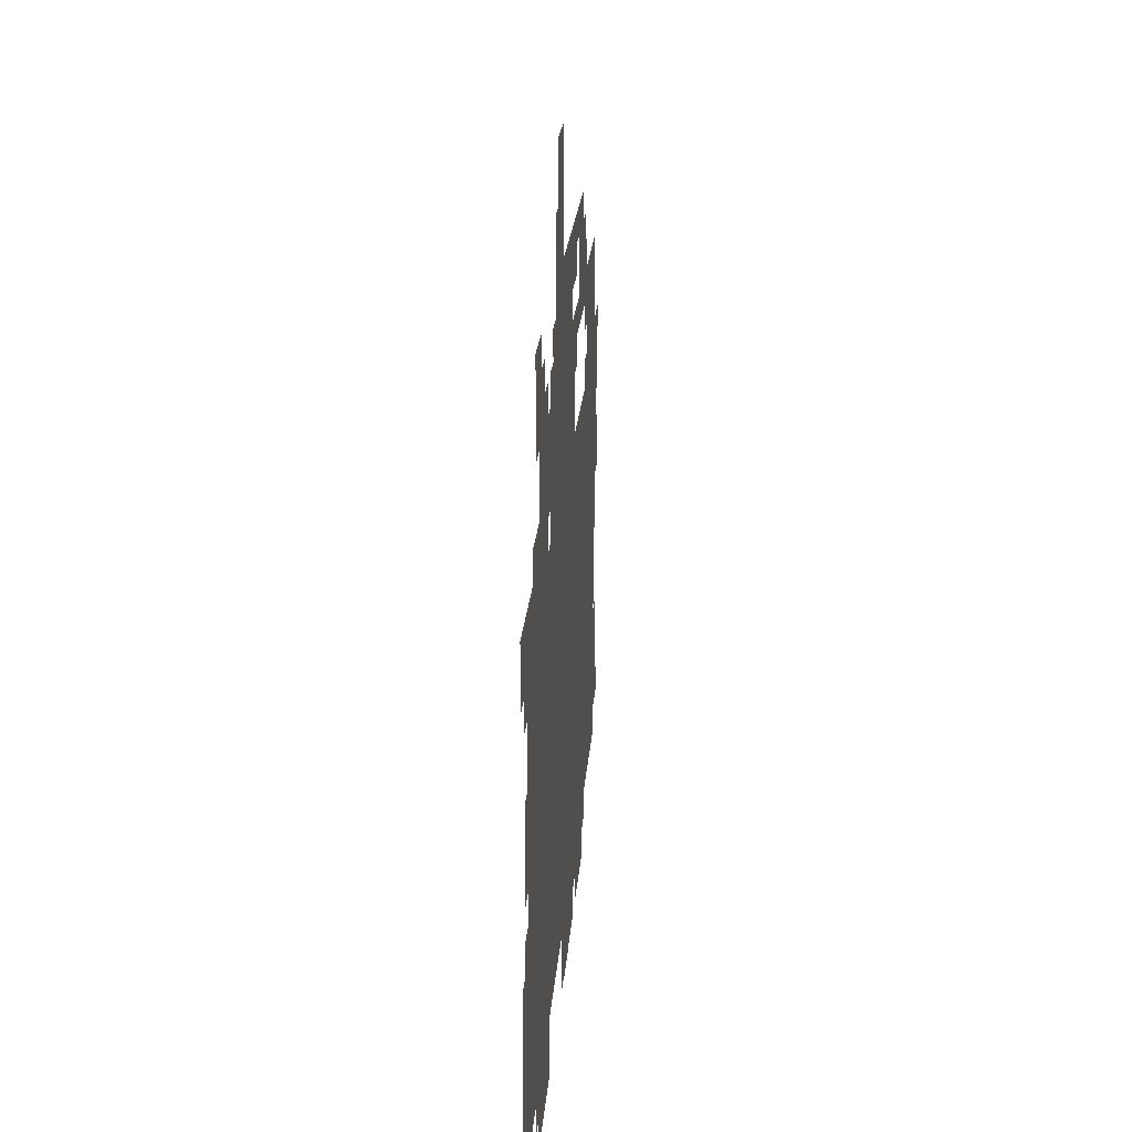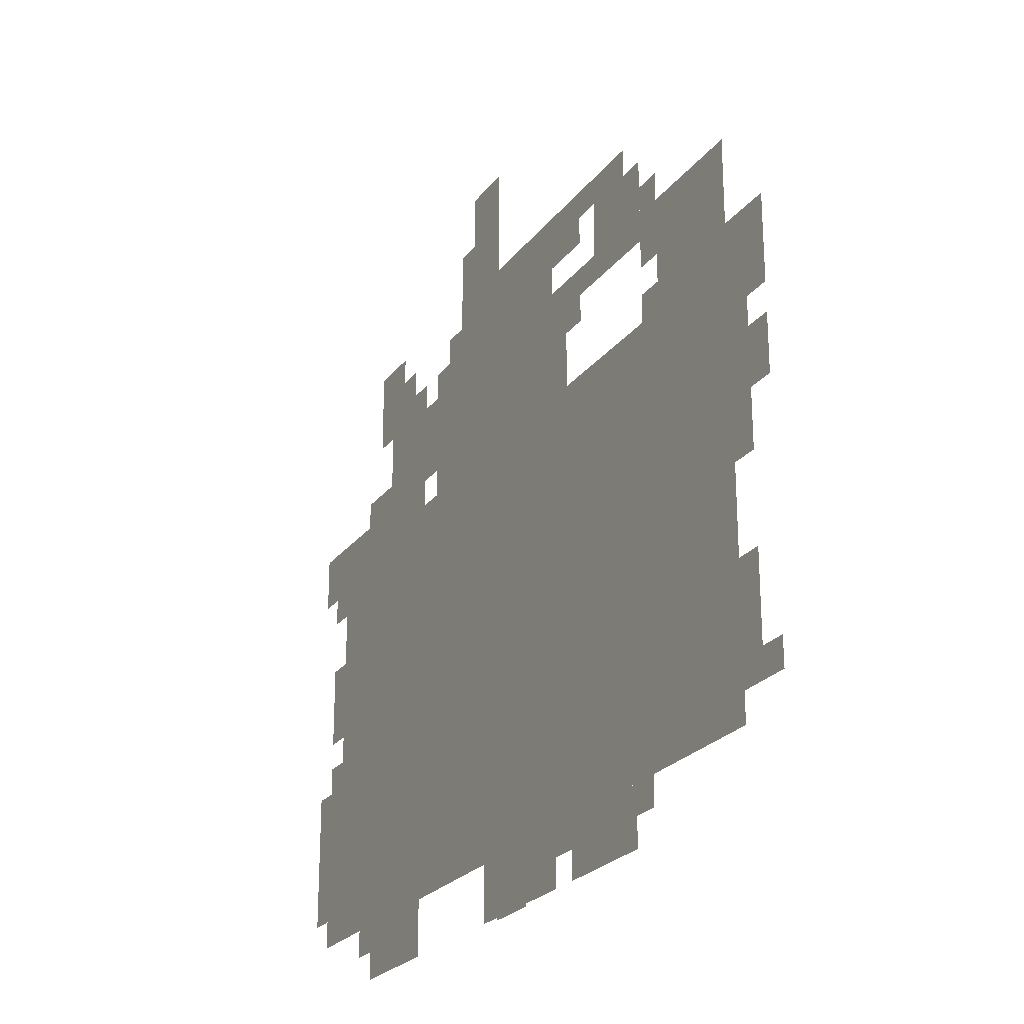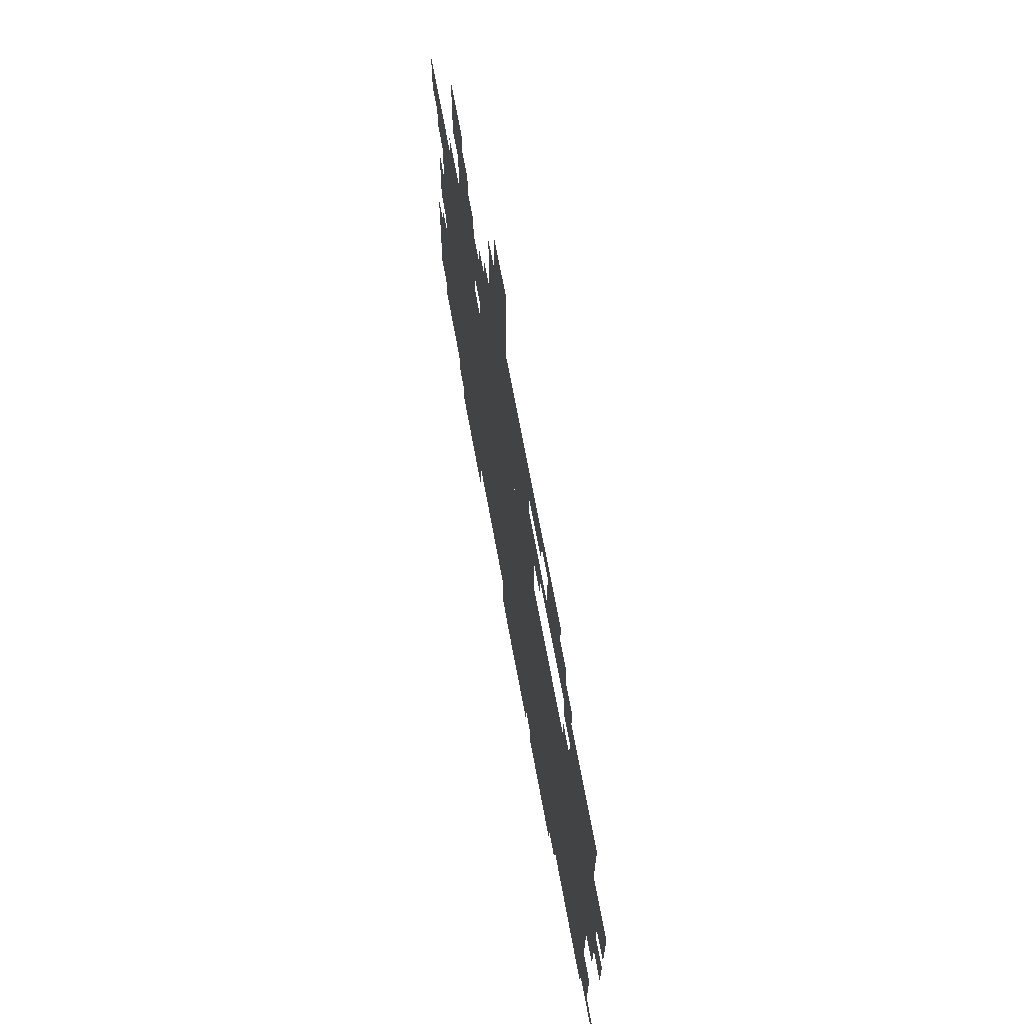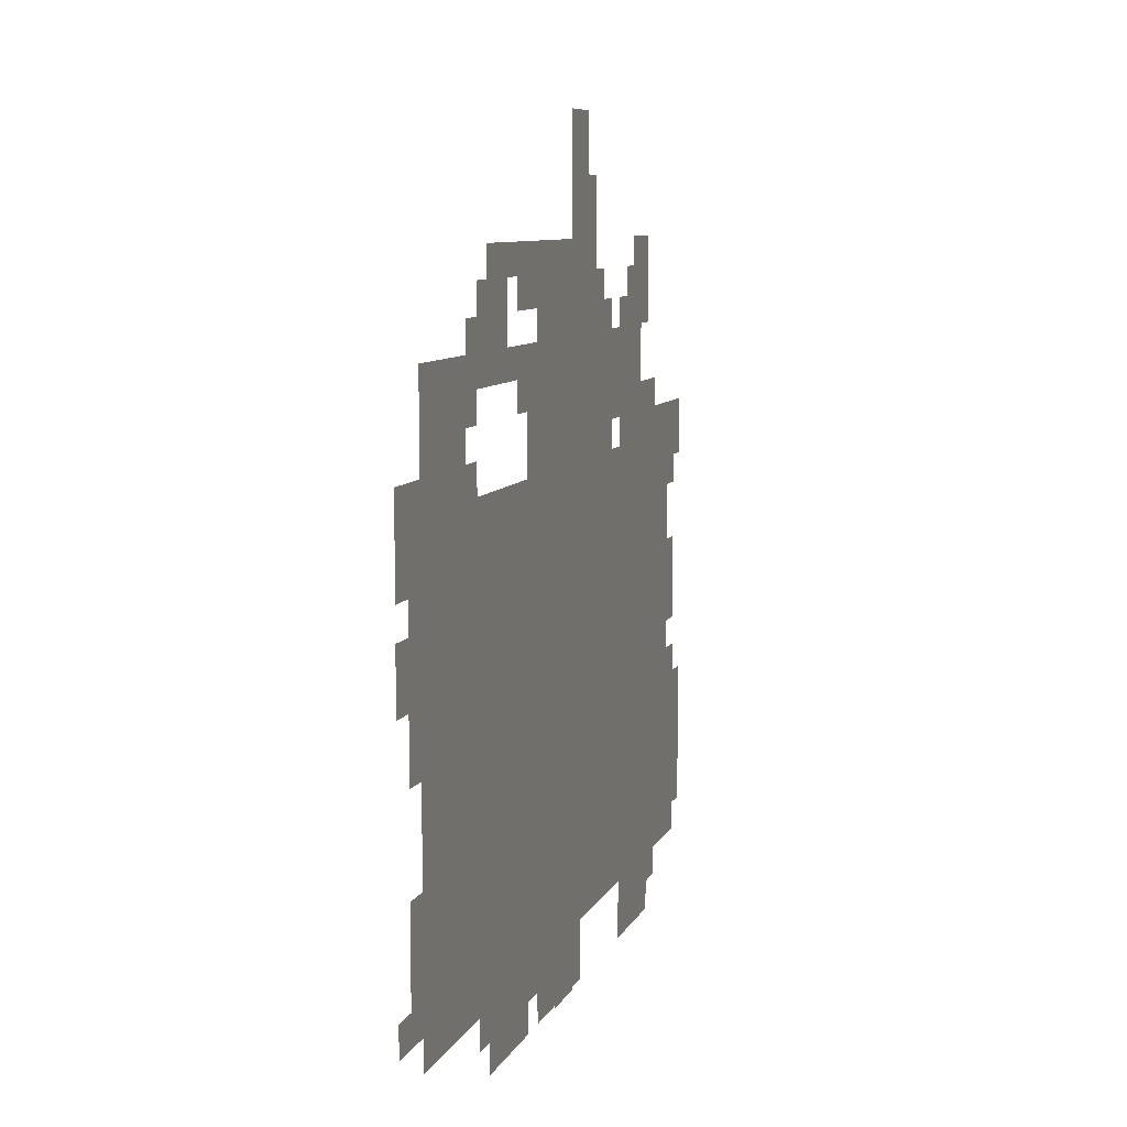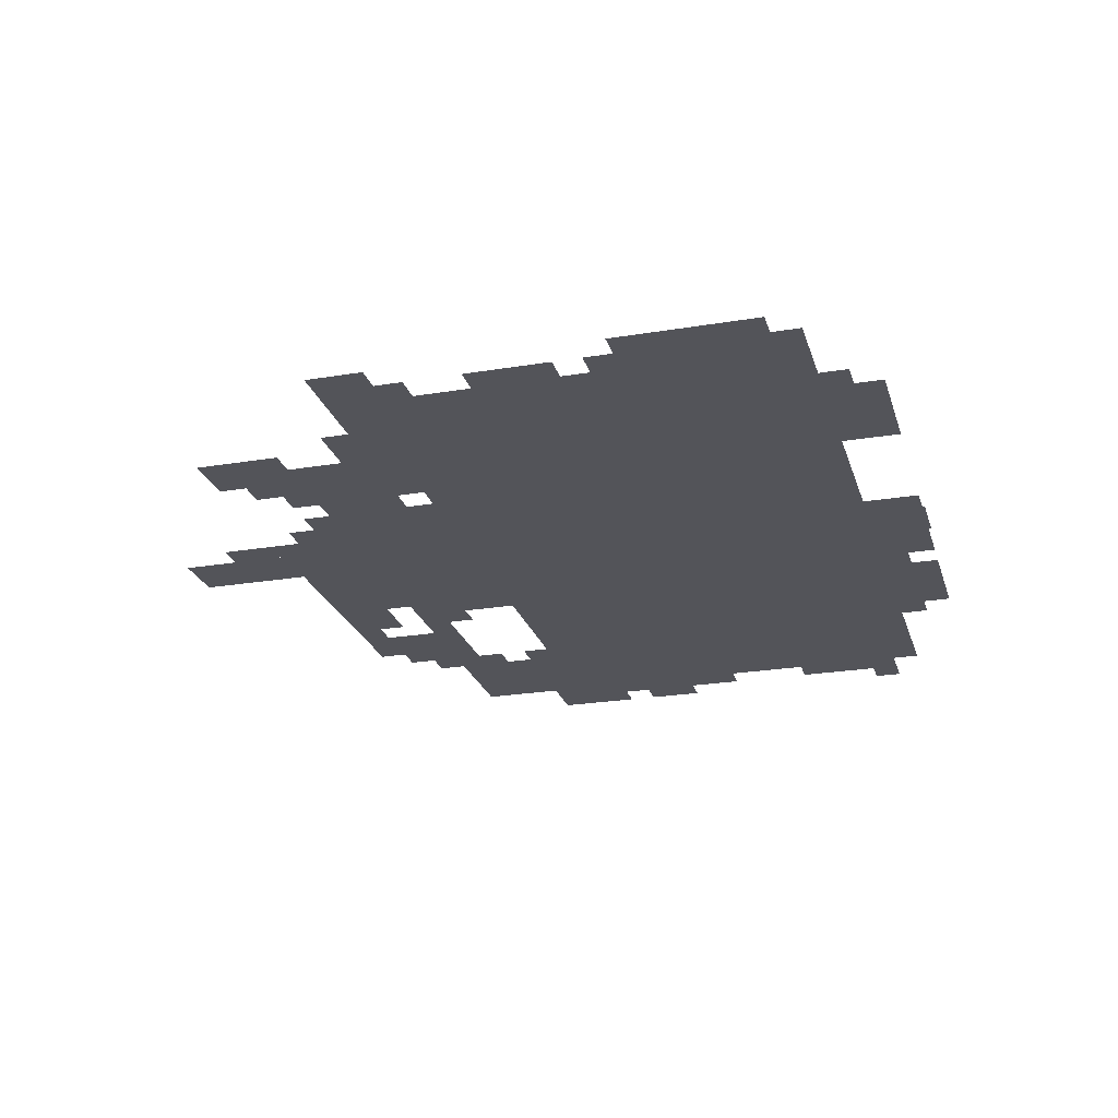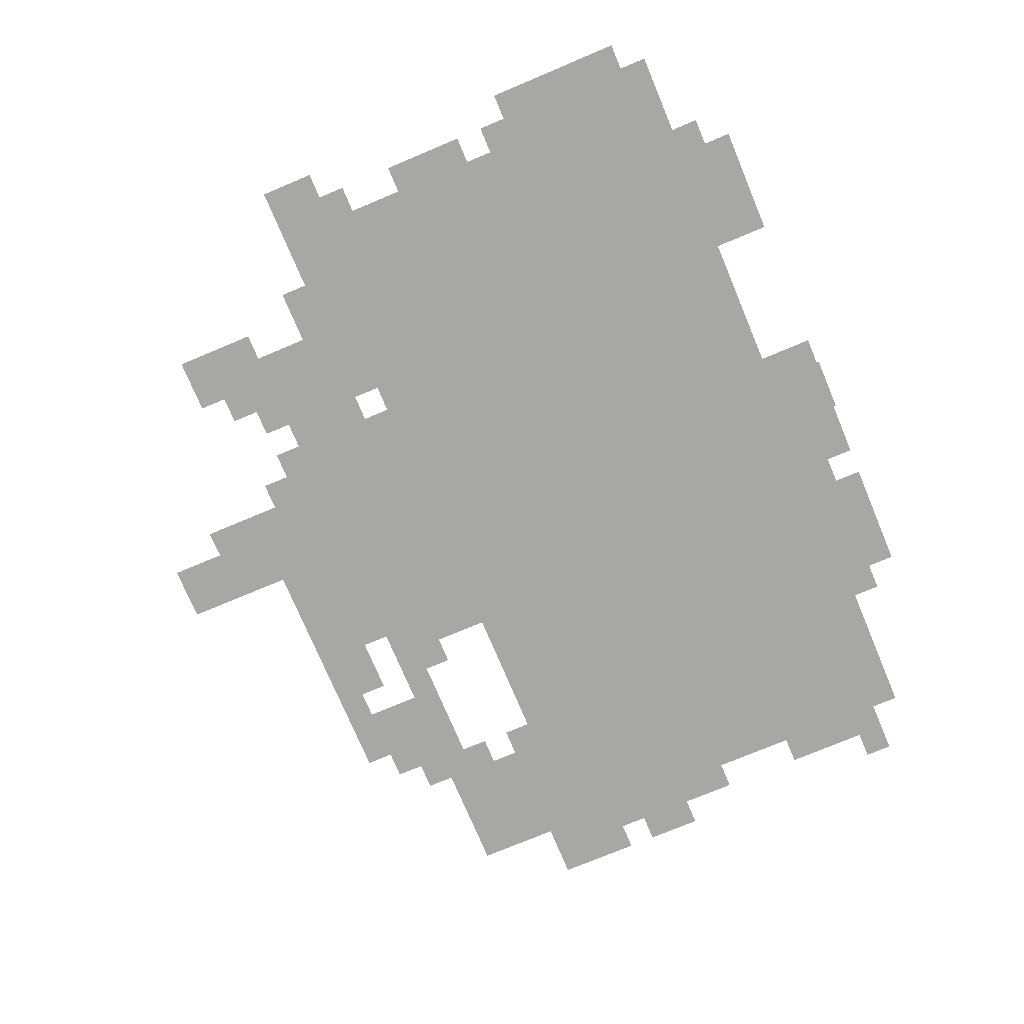
<metadata>
{"format":"obj","ext":"obj","renderer":"f3d","projection":"perspective","resolution":1024,"background":"white","views":[{"elev":20.8,"azim":-85.9,"up":"+Y"},{"elev":-24.0,"azim":62.5,"up":"+Y"},{"elev":67.5,"azim":79.7,"up":"+Y"},{"elev":7.8,"azim":105.5,"up":"+Y"},{"elev":-23.7,"azim":-74.4,"up":"+Z"},{"elev":-74.8,"azim":-67.2,"up":"+Z"}]}
</metadata>
<code>
g i26_2-mesh
v -512 67 0
v -512 547 0
v -960 547 0
v -960 67 0
v -64 67 0
v -64 547 0
v -512 547 0
v -512 67 0
v -416 547 0
v -416 771 0
v -640 771 0
v -640 547 0
v -640 579 0
v -640 675 0
v -832 675 0
v -832 579 0
v -64 547 0
v -64 675 0
v -192 675 0
v -192 547 0
v -224 643 0
v -224 739 0
v -320 739 0
v -320 643 0
v -544 771 0
v -544 899 0
v -608 899 0
v -608 771 0
v -736 3 0
v -736 67 0
v -864 67 0
v -864 3 0
v -224 35 0
v -224 67 0
v -416 67 0
v -416 35 0
v -800 675 0
v -800 771 0
v -864 771 0
v -864 675 0
v -960 163 0
v -960 259 0
v -1023 259 0
v -1023 163 0
v -416 35 0
v -416 67 0
v -576 67 0
v -576 35 0
v -736 547 0
v -736 579 0
v -896 579 0
v -896 547 0
v -352 611 0
v -352 675 0
v -416 675 0
v -416 611 0
v -32 323 0
v -32 451 0
v -64 451 0
v -64 323 0
v -960 99 0
v -960 163 0
v -1023 163 0
v -1023 99 0
v -896 547 0
v -896 579 0
v -1023 579 0
v -1023 547 0
v -32 451 0
v -32 579 0
v -64 579 0
v -64 451 0
v -416 3 0
v -416 35 0
v -512 35 0
v -512 3 0
v -256 739 0
v -256 771 0
v -352 771 0
v -352 739 0
v -768 675 0
v -768 739 0
v -800 739 0
v -800 675 0
v -384 547 0
v -384 611 0
v -416 611 0
v -416 547 0
v -640 675 0
v -640 739 0
v -672 739 0
v -672 675 0
v -352 707 0
v -352 739 0
v -416 739 0
v -416 707 0
v -608 771 0
v -608 835 0
v -640 835 0
v -640 771 0
v 0 387 0
v 0 451 0
v -32 451 0
v -32 387 0
v -480 0 0
v -480 3 0
v -544 3 0
v -544 0 0
v -960 483 0
v -960 547 0
v -992 547 0
v -992 483 0
v -832 579 0
v -832 611 0
v -896 611 0
v -896 579 0
v -640 547 0
v -640 579 0
v -704 579 0
v -704 547 0
v -960 355 0
v -960 419 0
v -992 419 0
v -992 355 0
v -256 3 0
v -256 35 0
v -320 35 0
v -320 3 0
v -320 3 0
v -320 35 0
v -384 35 0
v -384 3 0
v -32 99 0
v -32 163 0
v -64 163 0
v -64 99 0
v -352 739 0
v -352 771 0
v -416 771 0
v -416 739 0
v -32 163 0
v -32 227 0
v -64 227 0
v -64 163 0
v 0 515 0
v 0 579 0
v -32 579 0
v -32 515 0
v -512 3 0
v -512 35 0
v -576 35 0
v -576 3 0
v -192 643 0
v -192 707 0
v -224 707 0
v -224 643 0
v -192 547 0
v -192 579 0
v -224 579 0
v -224 547 0
v -960 259 0
v -960 291 0
v -992 291 0
v -992 259 0
v -992 515 0
v -992 547 0
v -1023 547 0
v -1023 515 0
v -960 67 0
v -960 99 0
v -992 99 0
v -992 67 0
v -864 35 0
v -864 67 0
v -896 67 0
v -896 35 0
v 0 99 0
v 0 131 0
v -32 131 0
v -32 99 0
v -960 323 0
v -960 355 0
v -992 355 0
v -992 323 0
v -192 611 0
v -192 643 0
v -224 643 0
v -224 611 0
v 0 483 0
v 0 515 0
v -32 515 0
v -32 483 0
v -320 643 0
v -320 675 0
v -352 675 0
v -352 643 0
v -736 675 0
v -736 707 0
v -768 707 0
v -768 675 0
v -672 675 0
v -672 707 0
v -704 707 0
v -704 675 0
g i26_2-mesh_0
f 3 2 1
f 1 4 3
f 7 6 5
f 5 8 7
f 11 10 9
f 9 12 11
f 15 14 13
f 13 16 15
f 19 18 17
f 17 20 19
f 23 22 21
f 21 24 23
f 27 26 25
f 25 28 27
f 31 30 29
f 29 32 31
f 35 34 33
f 33 36 35
f 39 38 37
f 37 40 39
f 43 42 41
f 41 44 43
f 47 46 45
f 45 48 47
f 51 50 49
f 49 52 51
f 55 54 53
f 53 56 55
f 59 58 57
f 57 60 59
f 63 62 61
f 61 64 63
f 67 66 65
f 65 68 67
f 71 70 69
f 69 72 71
f 75 74 73
f 73 76 75
f 79 78 77
f 77 80 79
f 83 82 81
f 81 84 83
f 87 86 85
f 85 88 87
f 91 90 89
f 89 92 91
f 95 94 93
f 93 96 95
f 99 98 97
f 97 100 99
f 103 102 101
f 101 104 103
f 107 106 105
f 105 108 107
f 111 110 109
f 109 112 111
f 115 114 113
f 113 116 115
f 119 118 117
f 117 120 119
f 123 122 121
f 121 124 123
f 127 126 125
f 125 128 127
f 131 130 129
f 129 132 131
f 135 134 133
f 133 136 135
f 139 138 137
f 137 140 139
f 143 142 141
f 141 144 143
f 147 146 145
f 145 148 147
f 151 150 149
f 149 152 151
f 155 154 153
f 153 156 155
f 159 158 157
f 157 160 159
f 163 162 161
f 161 164 163
f 167 166 165
f 165 168 167
f 171 170 169
f 169 172 171
f 175 174 173
f 173 176 175
f 179 178 177
f 177 180 179
f 183 182 181
f 181 184 183
f 187 186 185
f 185 188 187
f 191 190 189
f 189 192 191
f 195 194 193
f 193 196 195
f 199 198 197
f 197 200 199
f 203 202 201
f 201 204 203

</code>
